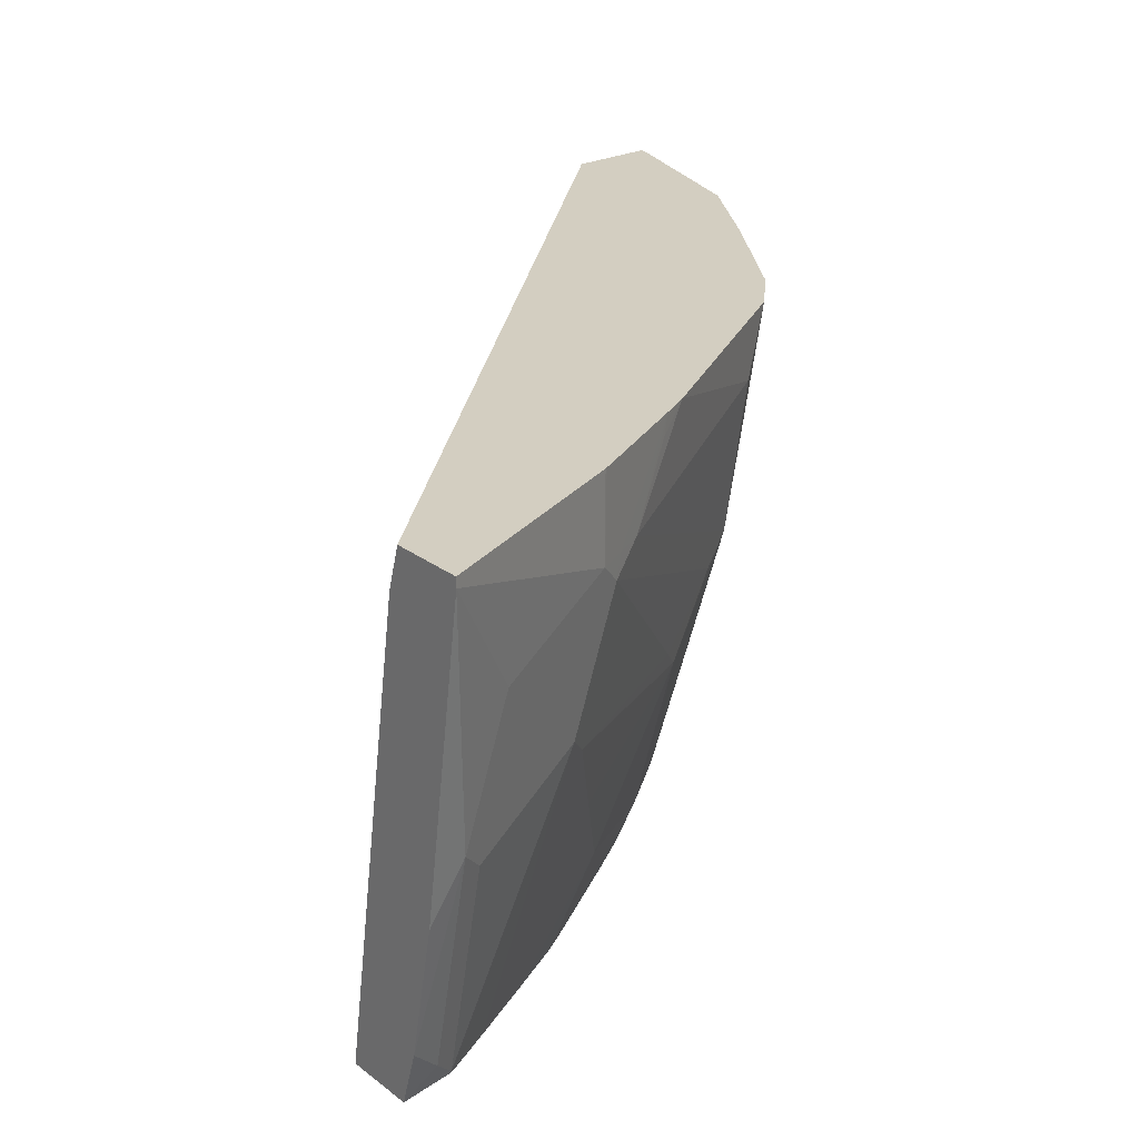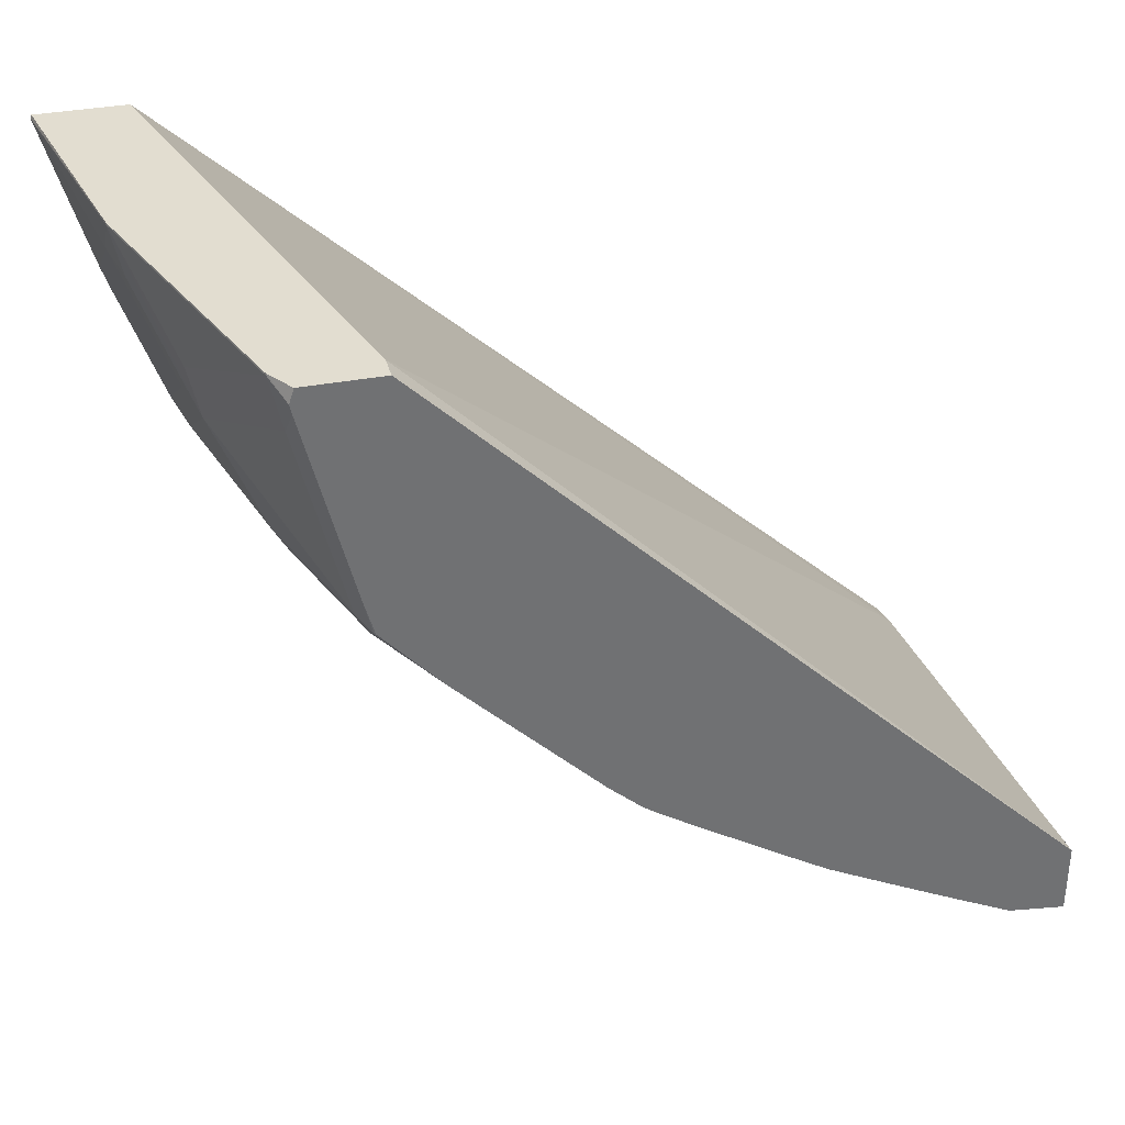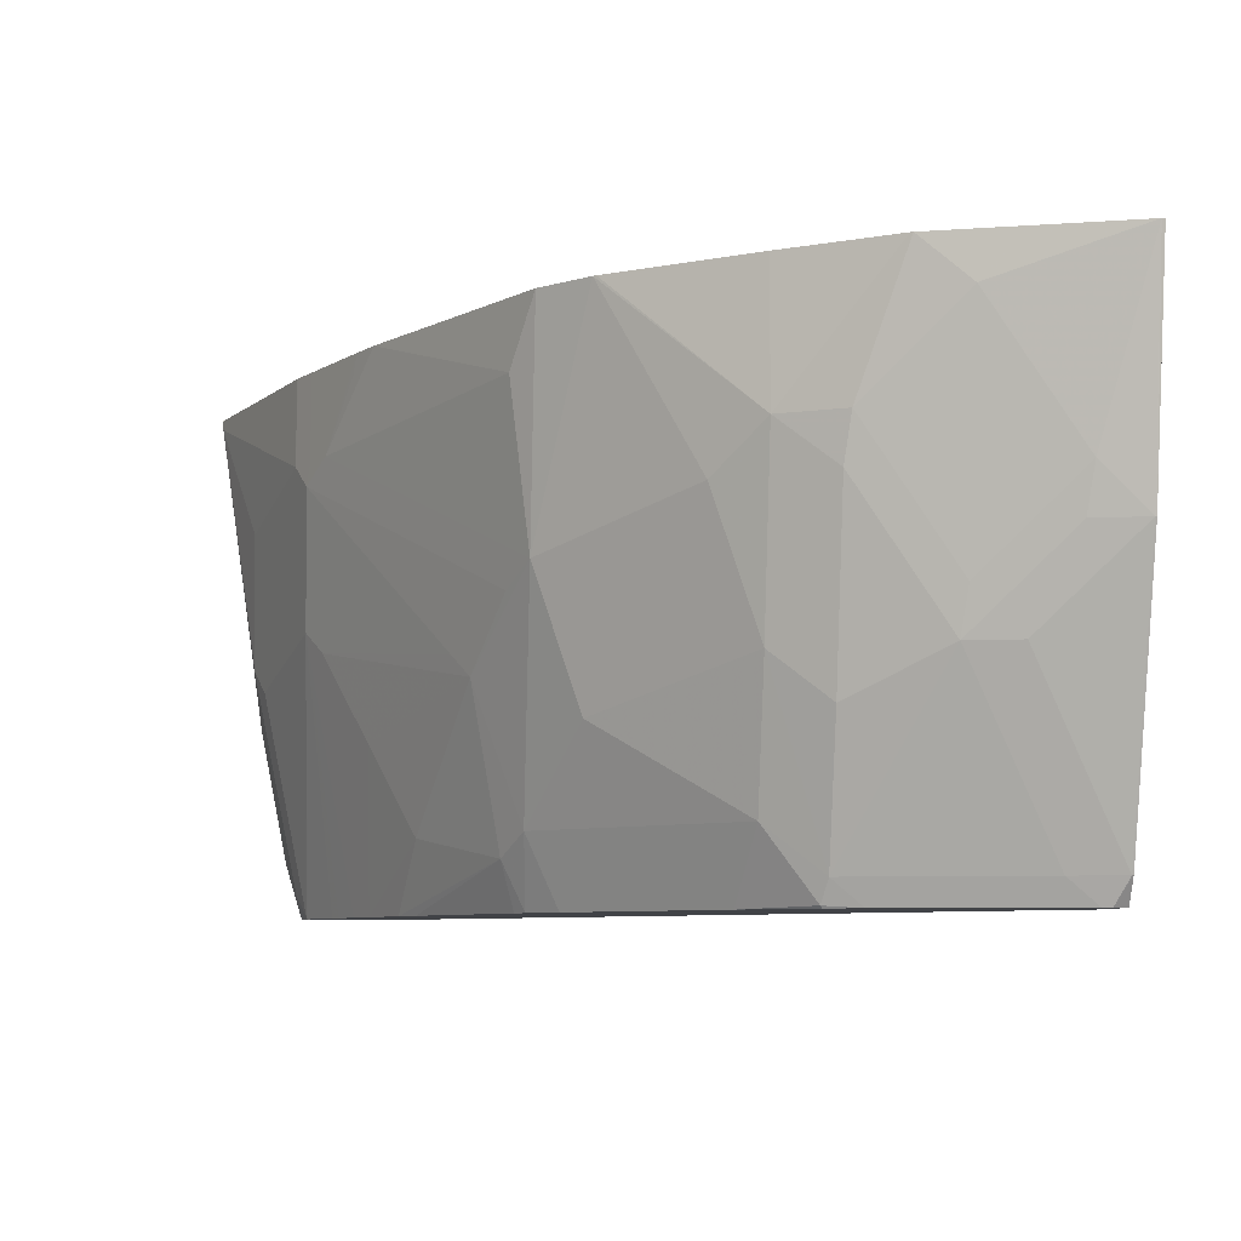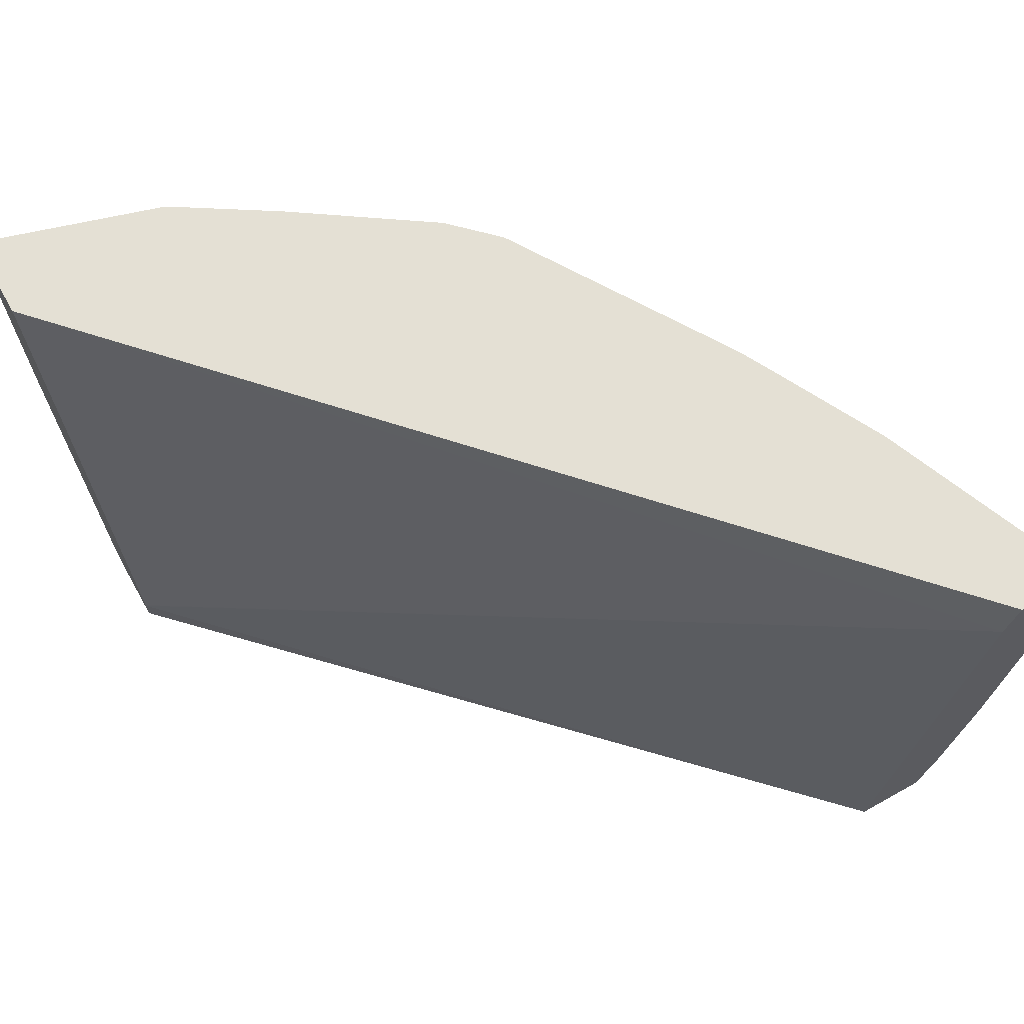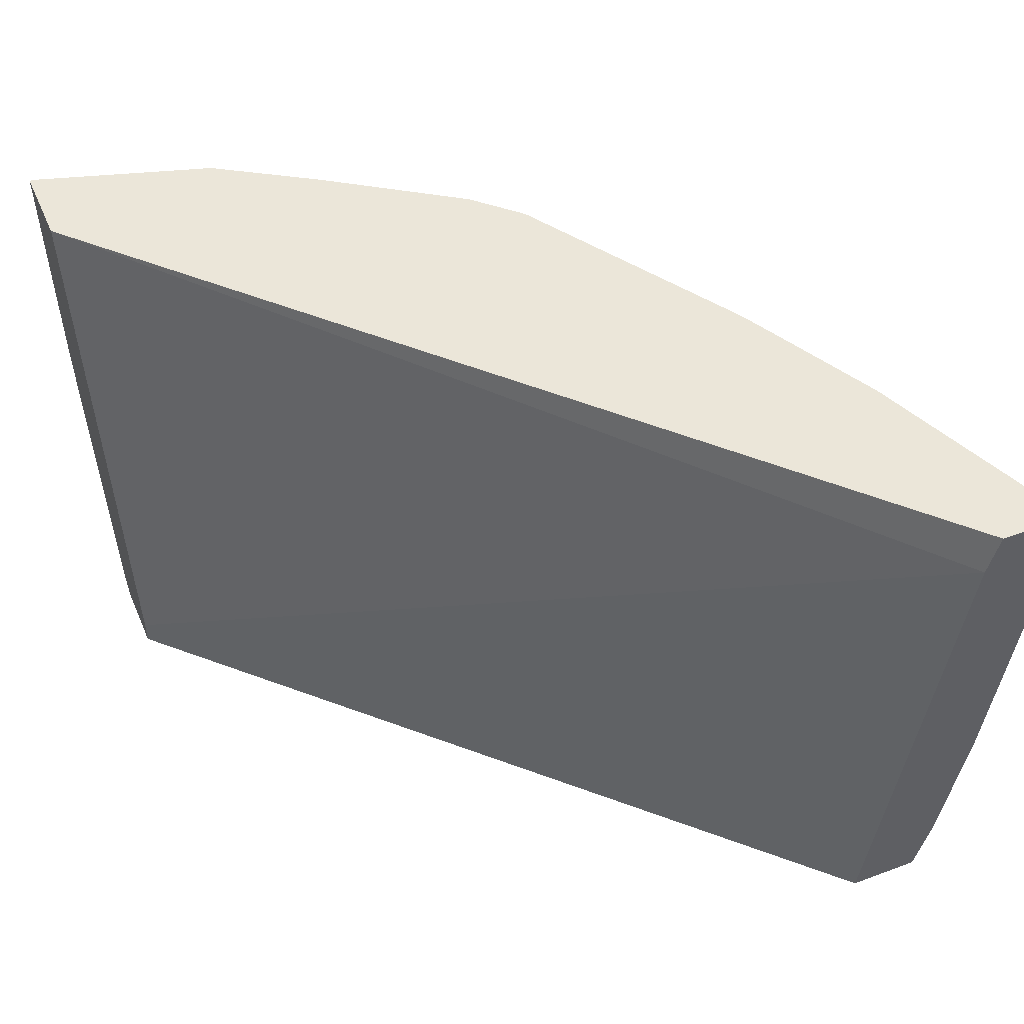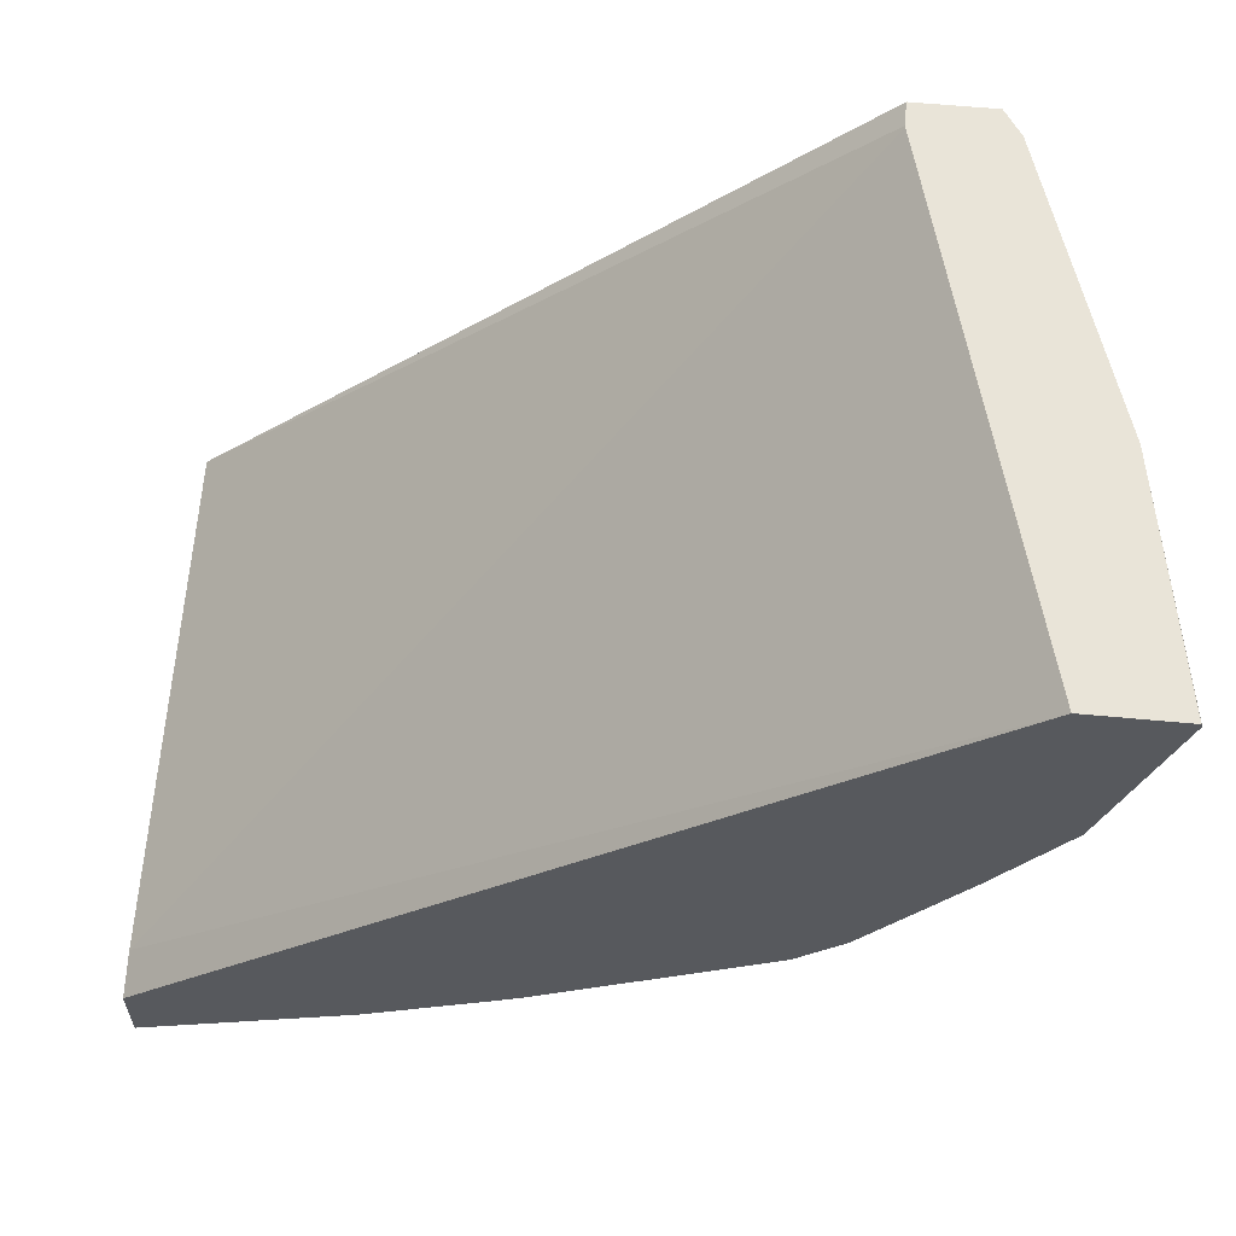
<metadata>
{"format":"obj","ext":"obj","renderer":"f3d","projection":"perspective","resolution":1024,"background":"white","views":[{"elev":25.2,"azim":140.4,"up":"+Y"},{"elev":35.1,"azim":-14.2,"up":"+Z"},{"elev":-7.2,"azim":-94.7,"up":"+Y"},{"elev":66.0,"azim":60.6,"up":"+Y"},{"elev":47.6,"azim":67.3,"up":"+Y"},{"elev":60.5,"azim":-174.5,"up":"+Z"}]}
</metadata>
<code>
v -0.5048 -0.2234 -0.5709
v -0.5048 -0.2234 -0.5415
v -0.5048 -0.2273 -0.5709
v -0.5921 -0.2234 -0.5365
v -0.5048 -0.2405 -0.5365
v -0.814 -0.2234 -0.2584
v -0.5048 -0.3568 -0.5524
v -0.5181 -0.333 -0.555
v -0.5366 -0.2775 -0.555
v -0.5921 -0.259 -0.5365
v -0.593 -0.2234 -0.5361
v -0.5048 -0.4357 -0.5059
v -0.7585 -0.4255 -0.2584
v -0.7584 -0.4262 -0.2584
v -0.8499 -0.2234 -0.2584
v -0.5048 -0.4123 -0.5415
v -0.5181 -0.4255 -0.5365
v -0.5273 -0.3423 -0.5504
v -0.5458 -0.2868 -0.5504
v -0.6013 -0.2683 -0.5319
v -0.6044 -0.259 -0.5304
v -0.6044 -0.2234 -0.5304
v -0.5048 -0.4357 -0.5345
v -0.7584 -0.4357 -0.2584
v -0.8504 -0.2234 -0.2597
v -0.8324 -0.3144 -0.2584
v -0.5264 -0.4357 -0.5317
v -0.5273 -0.4348 -0.5319
v -0.5828 -0.3238 -0.5319
v -0.6753 -0.3423 -0.4764
v -0.7123 -0.3238 -0.4579
v -0.6167 -0.259 -0.5242
v -0.6409 -0.2234 -0.5121
v -0.6305 -0.2234 -0.5173
v -0.7886 -0.4357 -0.2584
v -0.8325 -0.2405 -0.3145
v -0.8325 -0.296 -0.2776
v -0.8325 -0.3145 -0.259
v -0.8283 -0.2234 -0.3338
v -0.7954 -0.4254 -0.2584
v -0.5282 -0.4357 -0.5312
v -0.5495 -0.4357 -0.5208
v -0.5551 -0.4357 -0.518
v -0.5674 -0.4357 -0.5119
v -0.5797 -0.4357 -0.5057
v -0.5921 -0.333 -0.525
v -0.6845 -0.3515 -0.4695
v -0.7277 -0.3145 -0.4502
v -0.6533 -0.2234 -0.5057
v -0.6383 -0.2313 -0.5134
v -0.7308 -0.2498 -0.4579
v -0.7905 -0.4357 -0.2641
v -0.814 -0.2775 -0.3515
v -0.8279 -0.3145 -0.2798
v -0.814 -0.333 -0.3145
v -0.8094 -0.3515 -0.3169
v -0.814 -0.3515 -0.296
v -0.7955 -0.4255 -0.259
v -0.8278 -0.2234 -0.3347
v -0.6022 -0.4357 -0.4942
v -0.6291 -0.407 -0.488
v -0.6106 -0.37 -0.5065
v -0.6753 -0.4163 -0.4579
v -0.6907 -0.407 -0.4502
v -0.7277 -0.37 -0.4317
v -0.7832 -0.296 -0.3947
v -0.7643 -0.2234 -0.4312
v -0.7461 -0.2234 -0.4496
v -0.7909 -0.4255 -0.2798
v -0.7897 -0.4357 -0.2678
v -0.8017 -0.2775 -0.3762
v -0.8094 -0.296 -0.3539
v -0.7909 -0.37 -0.3539
v -0.7724 -0.4255 -0.3539
v -0.8272 -0.2234 -0.3357
v -0.6133 -0.4357 -0.4876
v -0.6544 -0.4357 -0.4622
v -0.6695 -0.4357 -0.4526
v -0.675 -0.4357 -0.4488
v -0.6879 -0.4357 -0.4372
v -0.7249 -0.4357 -0.4003
v -0.7277 -0.407 -0.4132
v -0.7647 -0.407 -0.3762
v -0.7832 -0.3515 -0.3762
v -0.7652 -0.2234 -0.43
v -0.7712 -0.4357 -0.3418
v -0.8017 -0.2234 -0.3762
v -0.7678 -0.4348 -0.3562
v -0.7434 -0.4357 -0.3818
v -0.7673 -0.4357 -0.3555
f 40 58 52
f 38 54 56
f 38 56 57
f 38 57 58
f 39 59 71
f 39 71 53
f 37 56 54
f 45 60 61
f 48 84 66
f 45 62 46
f 46 62 47
f 47 62 61
f 47 61 63
f 47 63 64
f 47 64 48
f 48 65 84
f 48 66 67
f 37 55 56
f 45 61 62
f 37 53 55
f 29 42 43
f 36 53 37
f 27 41 28
f 28 41 29
f 29 41 42
f 48 67 68
f 29 43 44
f 29 44 45
f 29 45 46
f 29 46 30
f 30 46 47
f 30 47 31
f 31 48 32
f 31 47 48
f 32 49 50
f 32 50 33
f 32 48 51
f 32 51 49
f 33 50 49
f 35 40 52
f 36 39 53
f 37 54 38
f 48 68 51
f 63 79 64
f 49 51 68
f 66 71 67
f 67 71 85
f 69 74 86
f 69 86 70
f 71 84 73
f 71 73 72
f 71 75 87
f 71 87 85
f 66 84 71
f 73 84 74
f 74 83 88
f 74 88 86
f 81 89 83
f 81 83 82
f 83 89 88
f 86 88 90
f 88 89 90
f 26 58 40
f 74 84 83
f 65 83 84
f 65 82 83
f 64 82 65
f 52 69 70
f 52 58 69
f 53 71 72
f 53 72 56
f 53 56 55
f 56 72 73
f 56 73 74
f 56 74 69
f 56 69 58
f 56 58 57
f 59 75 71
f 60 76 63
f 60 63 61
f 63 77 78
f 63 78 79
f 63 76 77
f 64 79 80
f 64 80 81
f 64 81 82
f 48 64 65
f 26 38 58
f 1 2 5
f 25 38 26
f 1 6 2
f 2 6 5
f 3 7 8
f 3 8 9
f 3 9 10
f 4 10 11
f 5 6 13
f 5 13 14
f 1 15 6
f 5 14 12
f 6 26 40
f 6 40 35
f 6 35 24
f 6 24 14
f 6 14 13
f 7 16 8
f 8 17 28
f 8 28 18
f 6 15 26
f 8 18 19
f 1 25 15
f 1 59 39
f 1 5 12
f 1 12 23
f 1 23 16
f 1 16 7
f 1 7 3
f 1 3 10
f 1 10 4
f 1 4 11
f 1 39 25
f 1 11 22
f 1 34 33
f 1 33 49
f 1 49 68
f 1 68 67
f 1 67 85
f 1 85 87
f 1 87 75
f 1 75 59
f 1 22 34
f 8 19 9
f 25 39 36
f 9 19 20
f 12 41 27
f 12 27 23
f 15 25 26
f 16 23 17
f 17 27 28
f 17 23 27
f 8 16 17
f 18 29 19
f 12 42 41
f 19 29 20
f 20 31 32
f 20 32 21
f 20 29 30
f 21 32 33
f 21 33 34
f 21 34 22
f 25 36 37
f 25 37 38
f 20 30 31
f 12 43 42
f 18 28 29
f 12 45 44
f 12 44 43
f 10 20 21
f 10 21 11
f 11 21 22
f 12 14 24
f 12 24 35
f 12 35 52
f 12 52 70
f 12 70 86
f 9 20 10
f 12 90 89
f 12 86 90
f 12 76 60
f 12 77 76
f 12 78 77
f 12 60 45
f 12 80 79
f 12 81 80
f 12 89 81
f 12 79 78

</code>
